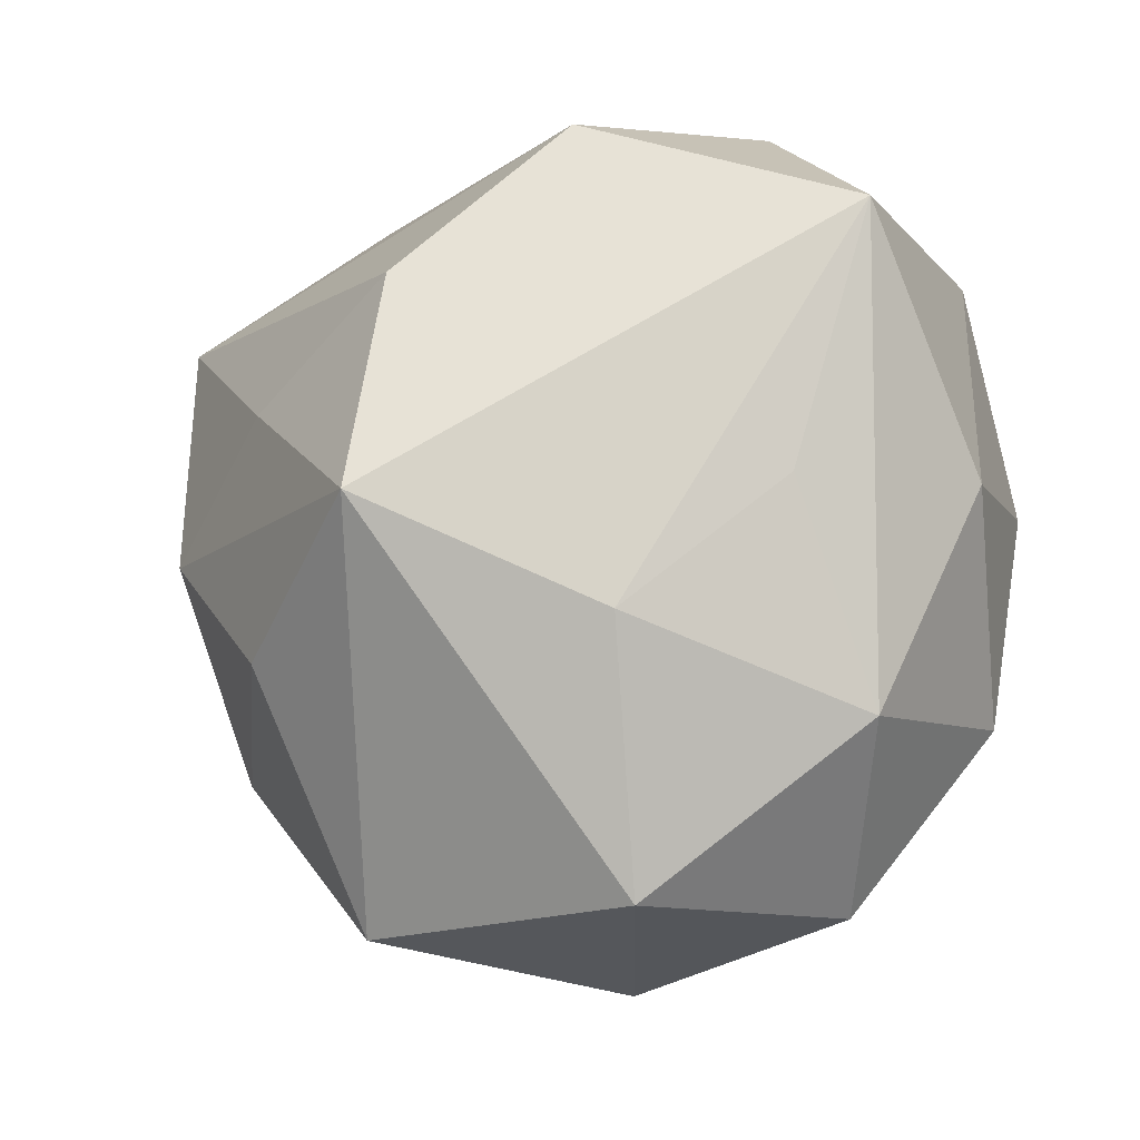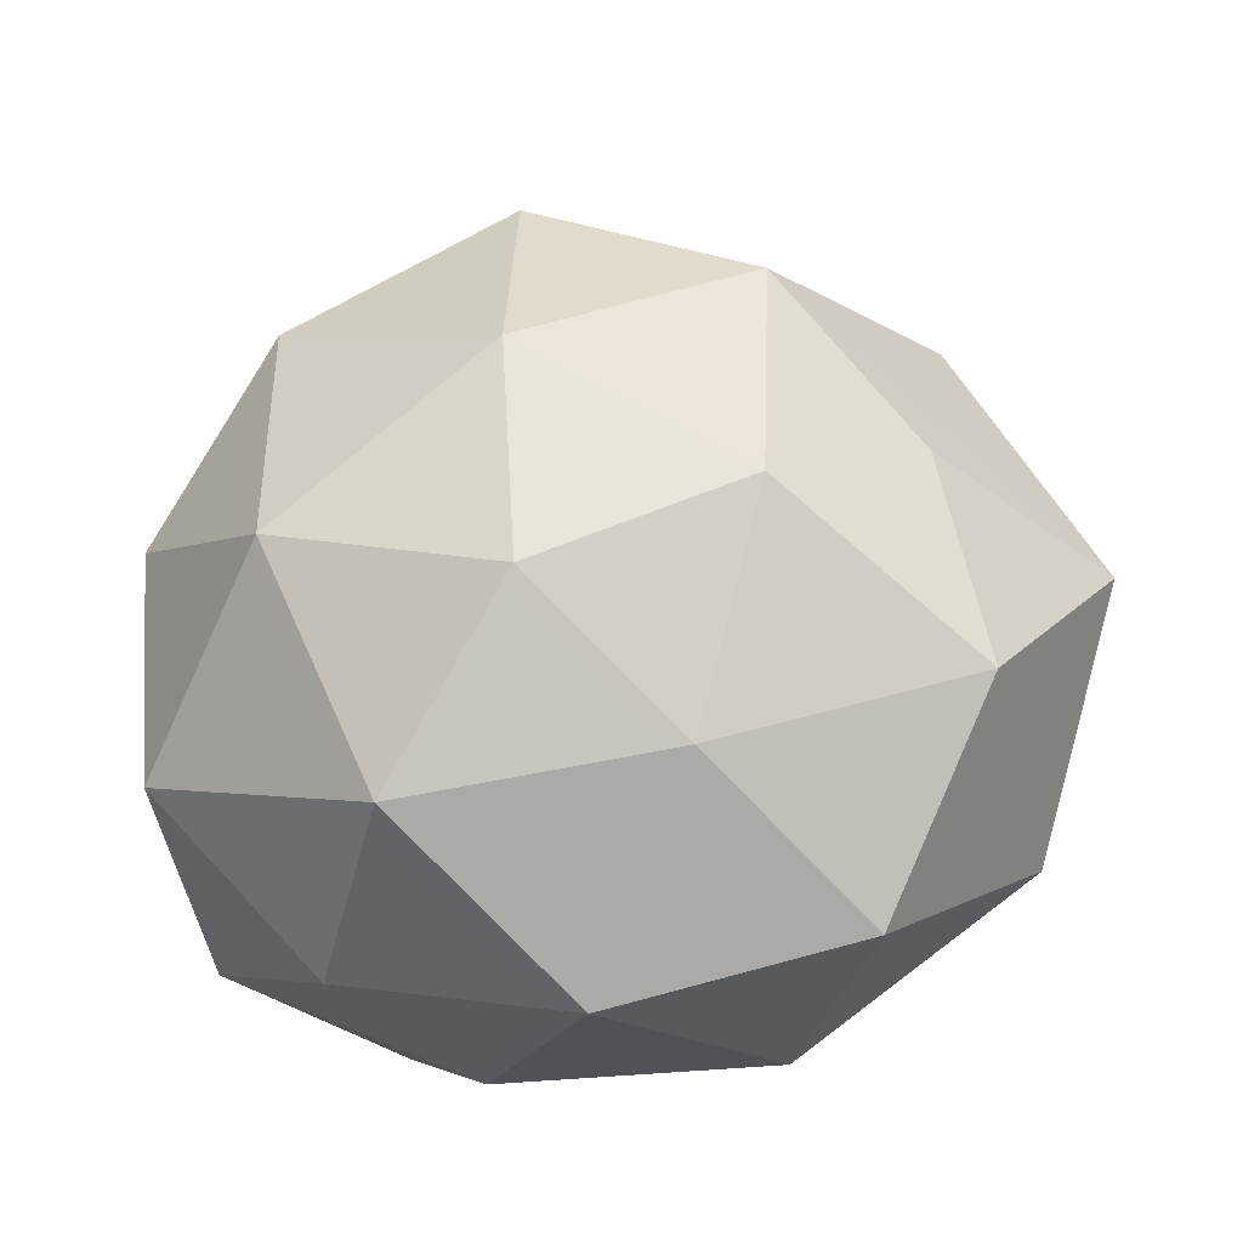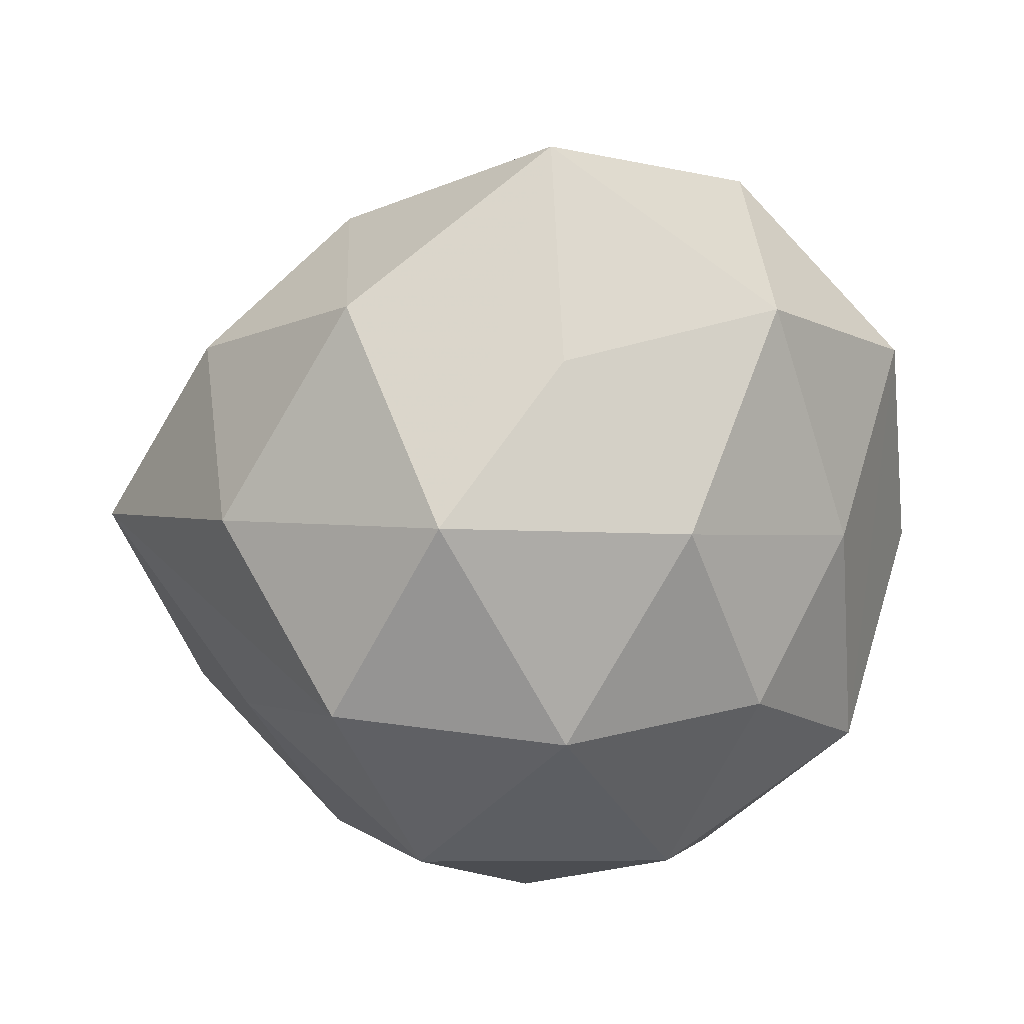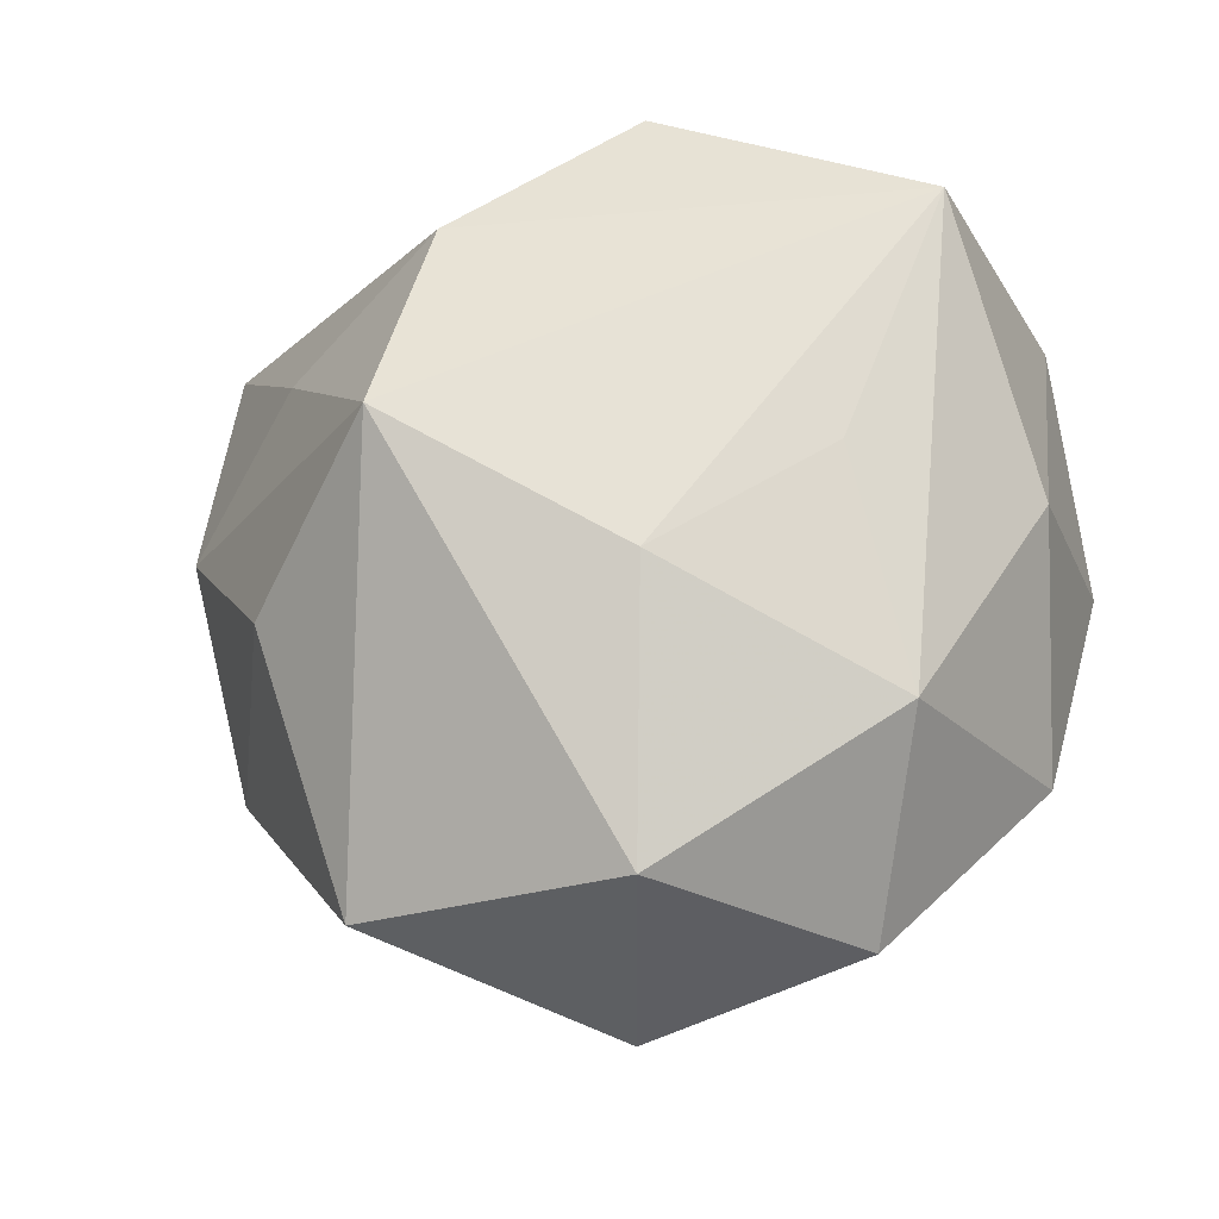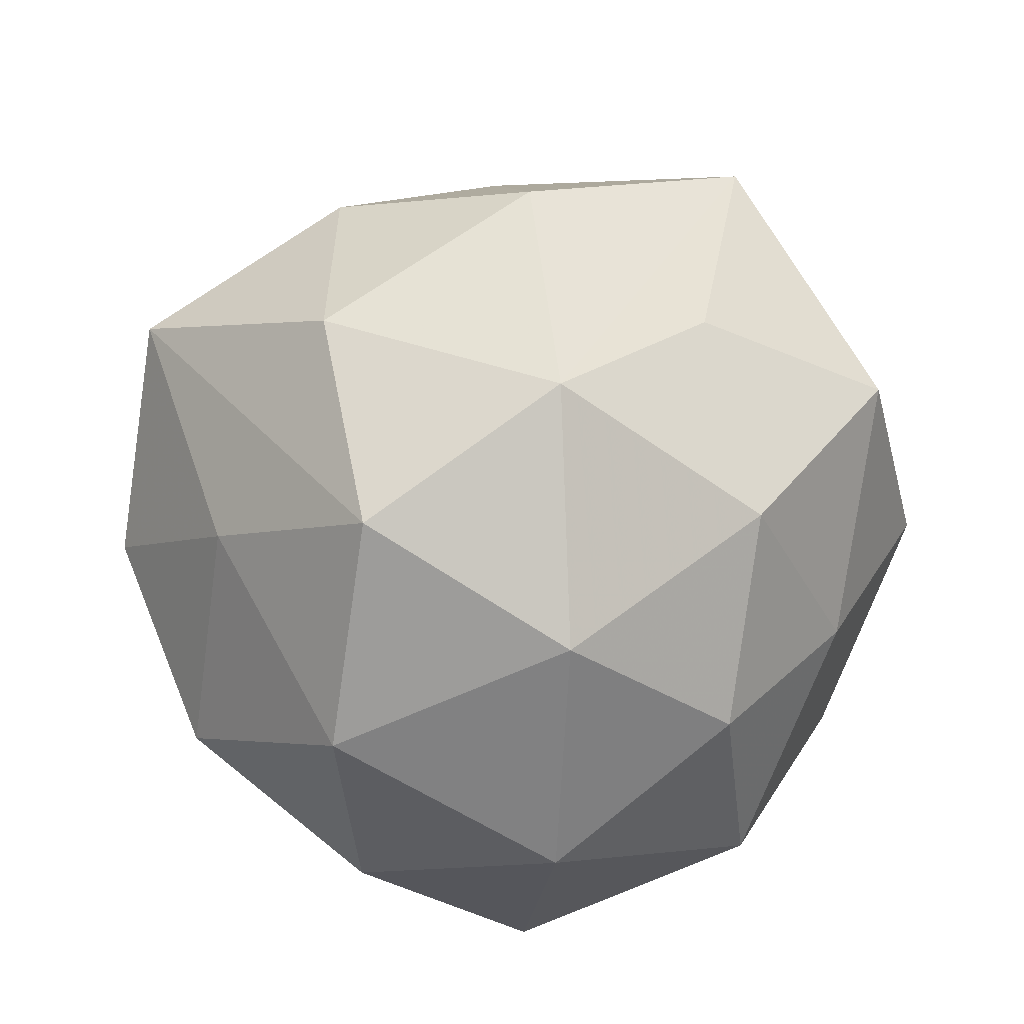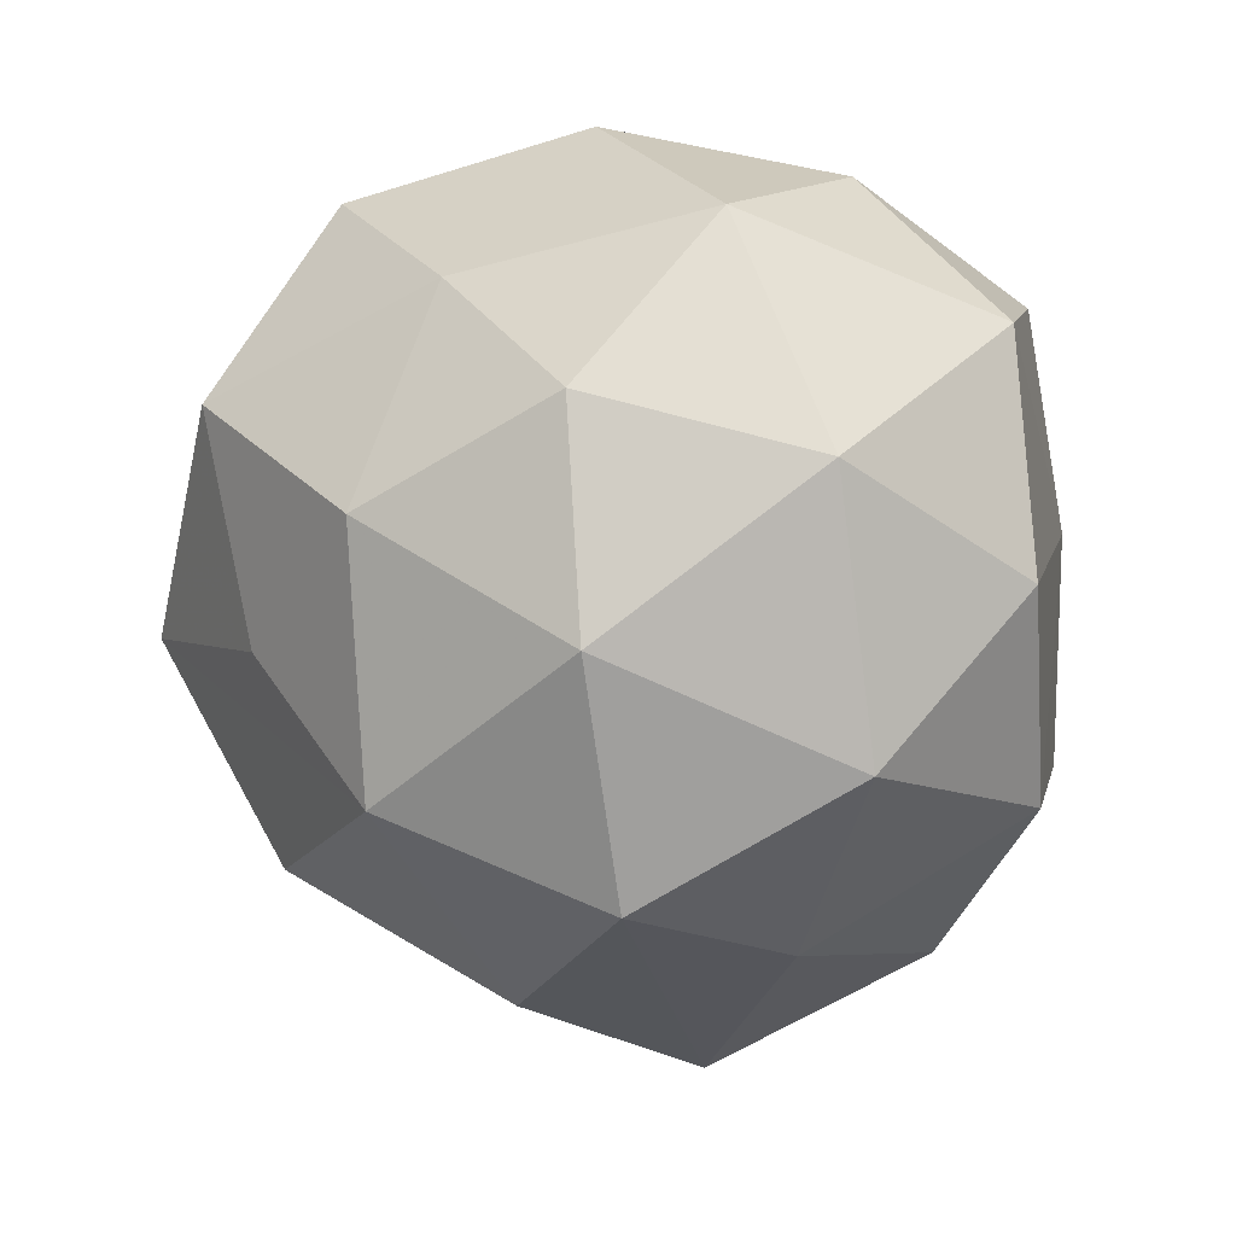
<metadata>
{"format":"obj","ext":"obj","renderer":"f3d","projection":"perspective","resolution":1024,"background":"white","views":[{"elev":70.2,"azim":-62.0,"up":"+Z"},{"elev":-50.1,"azim":-160.9,"up":"+Y"},{"elev":-46.9,"azim":-92.7,"up":"+Z"},{"elev":56.2,"azim":-56.8,"up":"+Z"},{"elev":-69.5,"azim":-121.5,"up":"+Z"},{"elev":-78.1,"azim":7.4,"up":"+Z"}]}
</metadata>
<code>
v -0.009789 0.0194 -0.01084
v -0.01434 -0.008635 -0.01546
v -0.01827 0.0126 0.008852
v -0.006198 -0.01937 0.01349
v 0.01935 -0.0005586 -0.01492
v -0.008944 -0.004923 0.0183
v 0.01884 0.01238 -0.01022
v -0.003287 0.01222 -0.02073
v 0.02264 -0.0119 0.004809
v 0.009434 -0.01845 0.01078
v 0.01795 -0.006392 0.01997
v -0.0134 0.02125 0.001201
v -0.0141 -0.02266 0.002641
v 0.02382 0.001888 0.009319
v 0.01338 -0.02083 -0.001269
v 0.0001854 -0.0251 0.0007127
v 0.005213 0.01816 -0.01208
v 0.002339 0.01496 0.01824
v -0.01054 0.01028 0.0207
v 0.01288 0.02212 -0.002512
v 0.002505 -0.009631 0.01774
v -0.02082 -0.01249 0.01106
v -0.003416 -0.001798 -0.02256
v -0.02177 0.01217 -0.004593
v 0.02007 -0.01312 -0.009937
v 0.009929 -0.009116 -0.0202
v -0.02114 -0.0007941 -0.008183
v -0.02233 -0.01358 -0.004036
v 0.00986 0.006605 -0.02095
v -0.008456 -0.01906 -0.008861
v -0.005802 0.01925 0.01047
v 0.02135 0.01409 0.00388
v 0.006287 -0.02108 -0.01204
v 0.01558 0.01056 0.01715
v -0.0005483 0.02783 -0.0008035
v -0.01544 0.00623 -0.01687
v -0.02794 0.0002256 0.003882
v -0.002632 -0.01379 -0.01795
f 11 14 34
f 13 4 22
f 9 15 25
f 25 14 9
f 9 14 11
f 11 19 6
f 19 22 6
f 6 22 4
f 11 4 10
f 10 9 11
f 15 9 10
f 31 12 19
f 18 19 11
f 11 34 18
f 18 31 19
f 15 10 16
f 16 4 13
f 16 10 4
f 25 15 33
f 15 16 33
f 33 16 13
f 19 12 3
f 21 4 11
f 11 6 21
f 21 6 4
f 13 22 28
f 26 33 38
f 25 33 26
f 30 33 13
f 38 33 30
f 13 28 30
f 30 2 38
f 30 28 2
f 29 8 17
f 20 7 17
f 17 7 29
f 1 8 36
f 32 7 20
f 14 7 32
f 20 34 32
f 32 34 14
f 29 7 5
f 25 26 5
f 5 26 29
f 5 14 25
f 5 7 14
f 24 3 12
f 24 1 36
f 12 1 24
f 23 8 29
f 29 26 23
f 23 26 38
f 36 8 23
f 23 2 36
f 38 2 23
f 35 17 8
f 8 1 35
f 20 17 35
f 35 1 12
f 12 31 35
f 35 34 20
f 31 18 35
f 35 18 34
f 36 2 27
f 2 28 27
f 3 24 37
f 37 22 19
f 19 3 37
f 37 28 22
f 37 27 28
f 37 24 36
f 36 27 37

</code>
